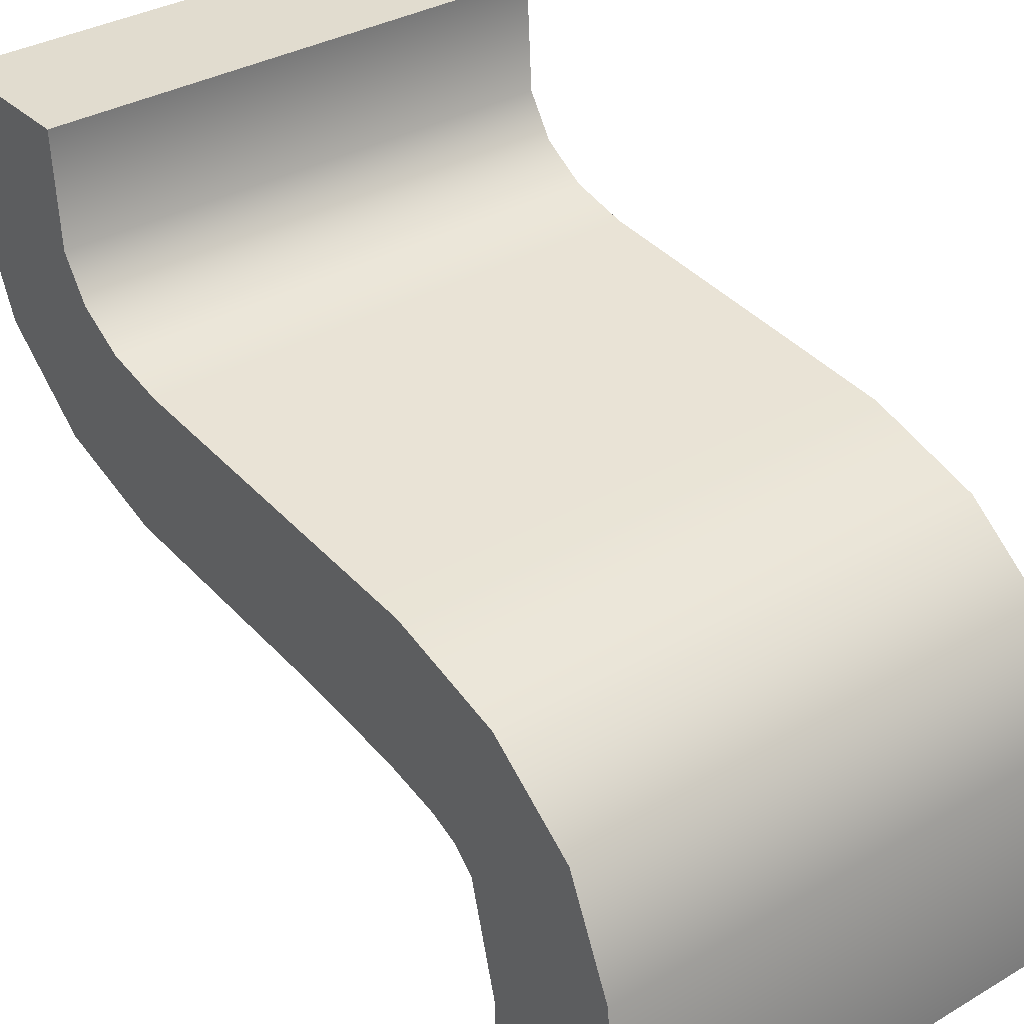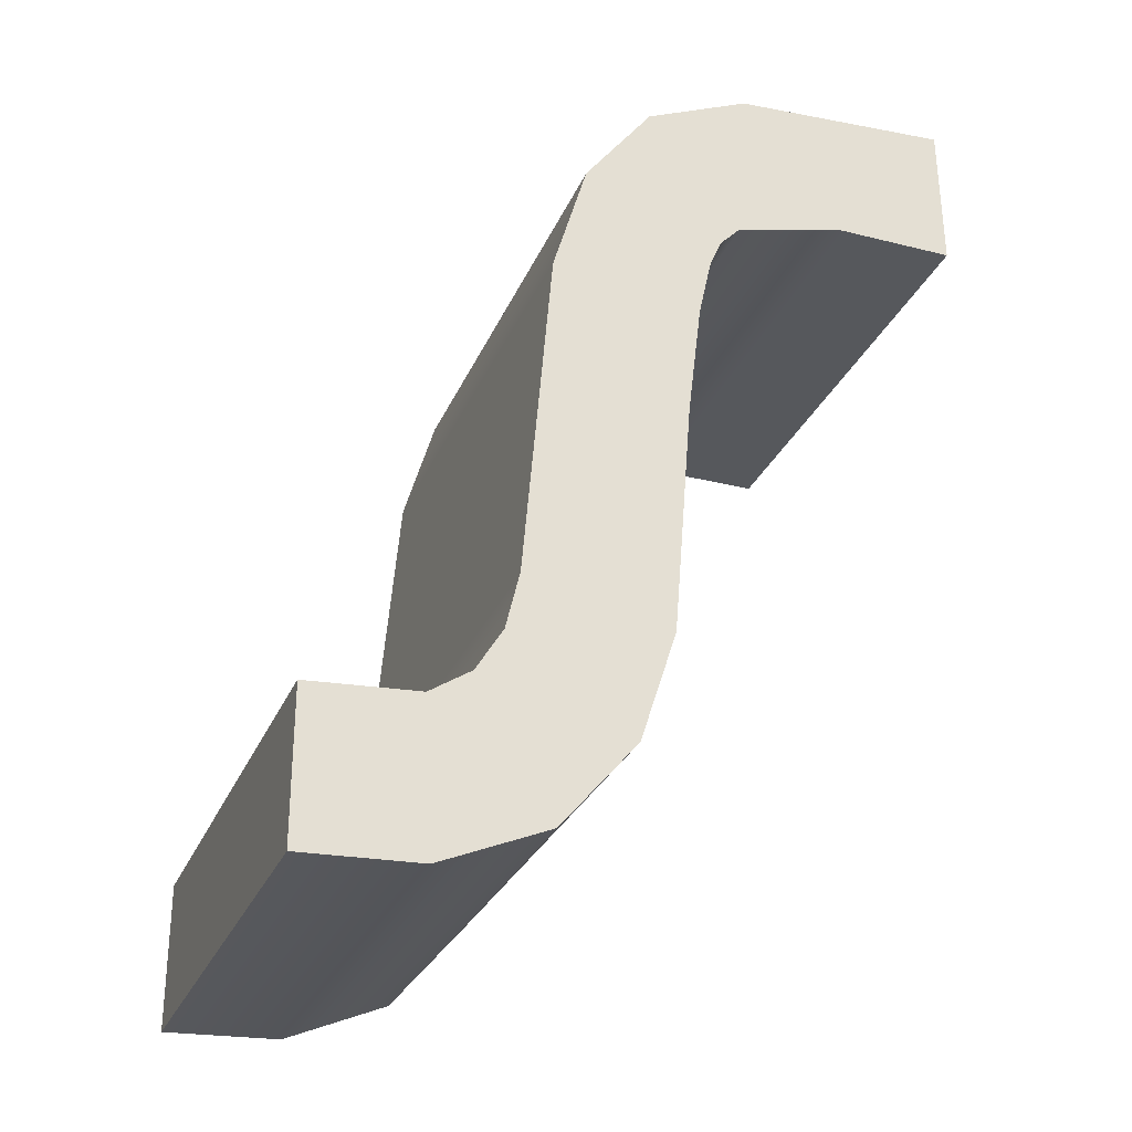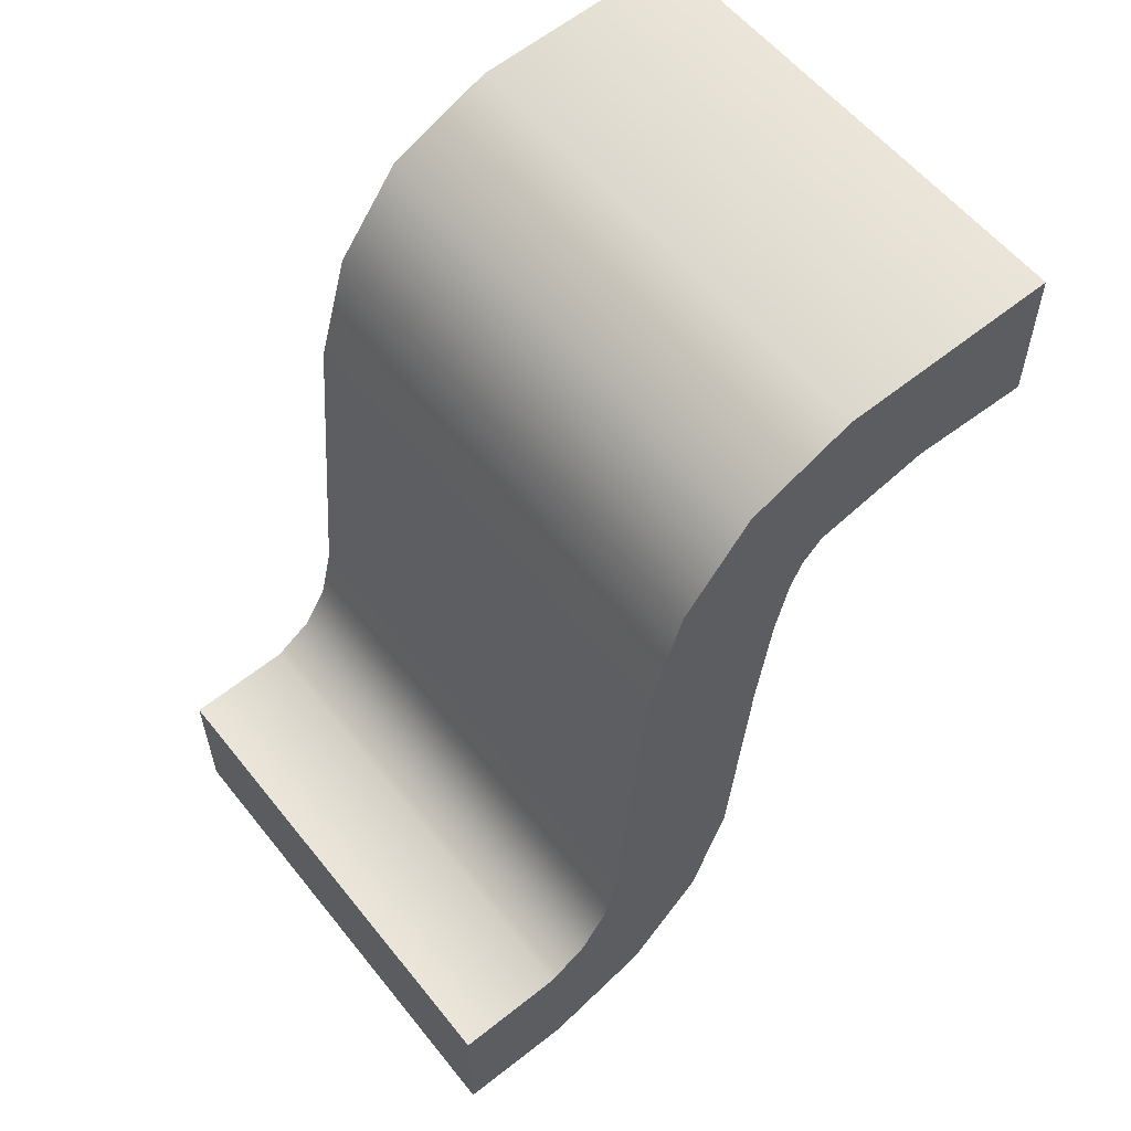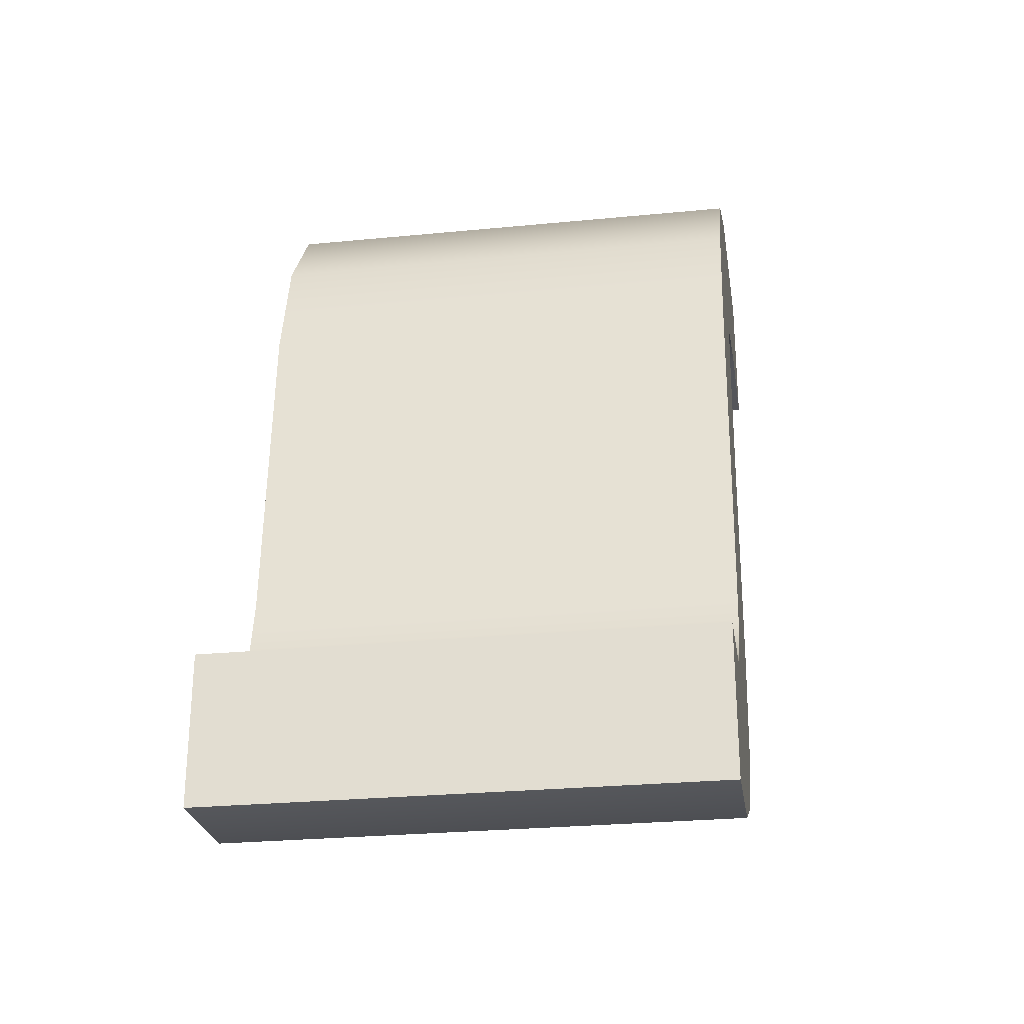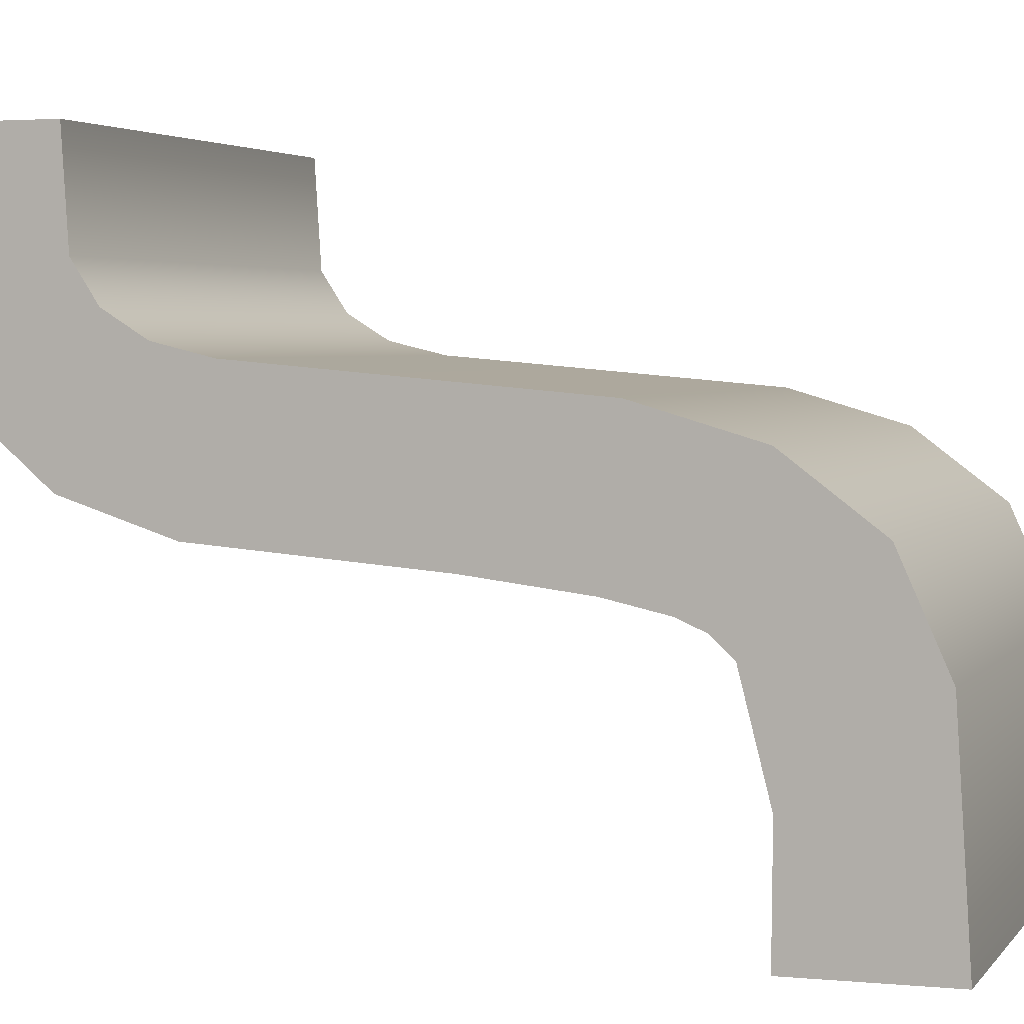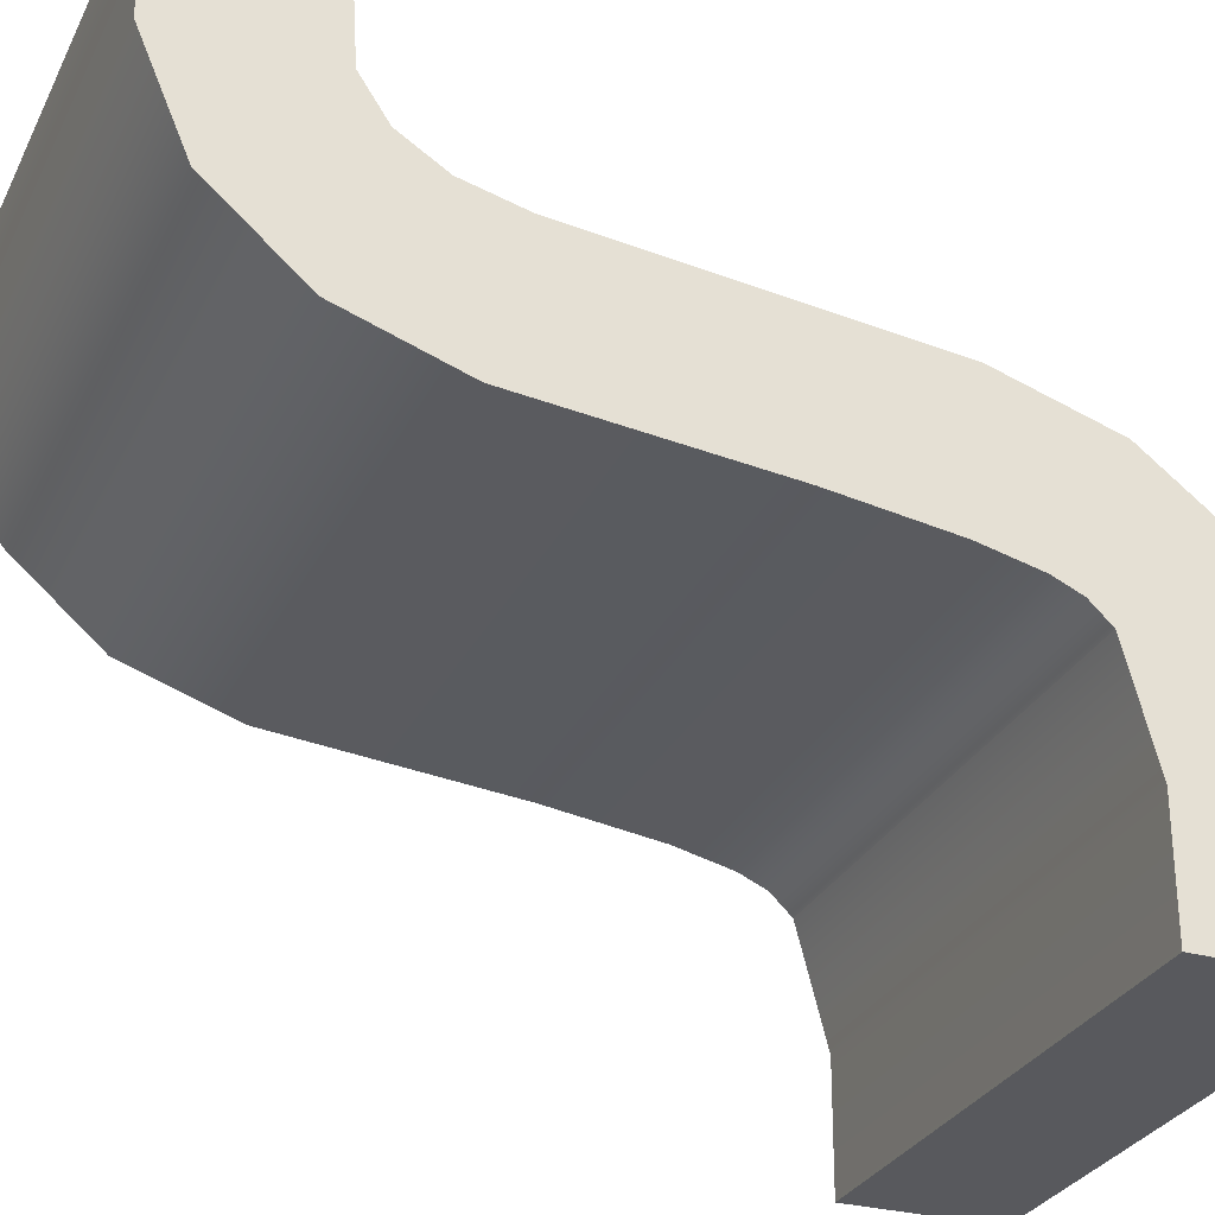
<metadata>
{"format":"obj","ext":"obj","renderer":"f3d","projection":"perspective","resolution":1024,"background":"white","views":[{"elev":34.3,"azim":-38.2,"up":"+Y"},{"elev":-28.7,"azim":-110.0,"up":"+Z"},{"elev":57.8,"azim":-128.3,"up":"+Z"},{"elev":-27.2,"azim":-171.4,"up":"+Z"},{"elev":3.6,"azim":-70.1,"up":"+Y"},{"elev":-30.6,"azim":-113.0,"up":"+Y"}]}
</metadata>
<code>
g Body1
v -0.03438 -0.05393 0.07752
v -0.03438 -0.05393 0.07766
v -0.03388 -0.05393 0.07766
v -0.03388 -0.05393 0.07752
v -0.03438 -0.05404 0.07767
v -0.03438 -0.05408 0.0777
v -0.03438 -0.05411 0.07774
v -0.03438 -0.05412 0.0778
v -0.03438 -0.05415 0.07814
v -0.03438 -0.05418 0.07826
v -0.03438 -0.05425 0.07834
v -0.03438 -0.05436 0.07839
v -0.03438 -0.05457 0.07841
v -0.03388 -0.05457 0.07841
v -0.03388 -0.05436 0.07839
v -0.03388 -0.05425 0.07834
v -0.03388 -0.05418 0.07826
v -0.03388 -0.05415 0.07814
v -0.03388 -0.05412 0.0778
v -0.03388 -0.05411 0.07774
v -0.03388 -0.05408 0.0777
v -0.03388 -0.05404 0.07767
v -0.03438 -0.05458 0.07826
v -0.03388 -0.05458 0.07826
v -0.03438 -0.05446 0.07826
v -0.03438 -0.05434 0.07823
v -0.03388 -0.05434 0.07823
v -0.03388 -0.05446 0.07826
v -0.03438 -0.05432 0.07821
v -0.03438 -0.05431 0.07818
v -0.03438 -0.0543 0.07812
v -0.03438 -0.05428 0.07801
v -0.03438 -0.05427 0.07777
v -0.03438 -0.05423 0.07766
v -0.03438 -0.05415 0.07757
v -0.03438 -0.05405 0.07752
v -0.03388 -0.05405 0.07752
v -0.03388 -0.05415 0.07757
v -0.03388 -0.05423 0.07766
v -0.03388 -0.05427 0.07777
v -0.03388 -0.05428 0.07801
v -0.03388 -0.0543 0.07812
v -0.03388 -0.05431 0.07818
v -0.03388 -0.05432 0.07821
f 1 2 4
f 4 2 3
f 2 5 3
f 3 5 22
f 22 5 6
f 22 6 21
f 21 6 7
f 21 7 20
f 20 7 8
f 20 8 19
f 19 8 9
f 19 9 18
f 18 9 10
f 18 10 17
f 17 10 11
f 17 11 16
f 16 11 12
f 16 12 15
f 15 12 13
f 15 13 14
f 13 23 14
f 14 23 24
f 23 25 24
f 24 25 28
f 28 25 26
f 28 26 27
f 26 29 27
f 27 29 44
f 44 29 30
f 44 30 43
f 43 30 31
f 43 31 42
f 42 31 32
f 42 32 41
f 41 32 33
f 41 33 40
f 40 33 34
f 40 34 39
f 39 34 35
f 39 35 38
f 38 35 36
f 38 36 37
f 37 36 1
f 37 1 4
f 1 36 2
f 2 36 5
f 5 36 35
f 5 35 6
f 6 35 7
f 7 35 34
f 7 34 8
f 8 34 33
f 8 33 32
f 8 32 9
f 9 32 31
f 9 31 10
f 10 31 30
f 10 30 29
f 10 29 11
f 11 29 26
f 11 26 12
f 12 26 25
f 12 25 13
f 13 25 23
f 4 3 37
f 37 3 22
f 37 22 38
f 38 22 21
f 38 21 20
f 38 20 39
f 39 20 19
f 39 19 40
f 40 19 41
f 41 19 18
f 41 18 42
f 42 18 17
f 42 17 43
f 43 17 44
f 44 17 16
f 44 16 27
f 27 16 15
f 27 15 28
f 28 15 14
f 28 14 24

</code>
